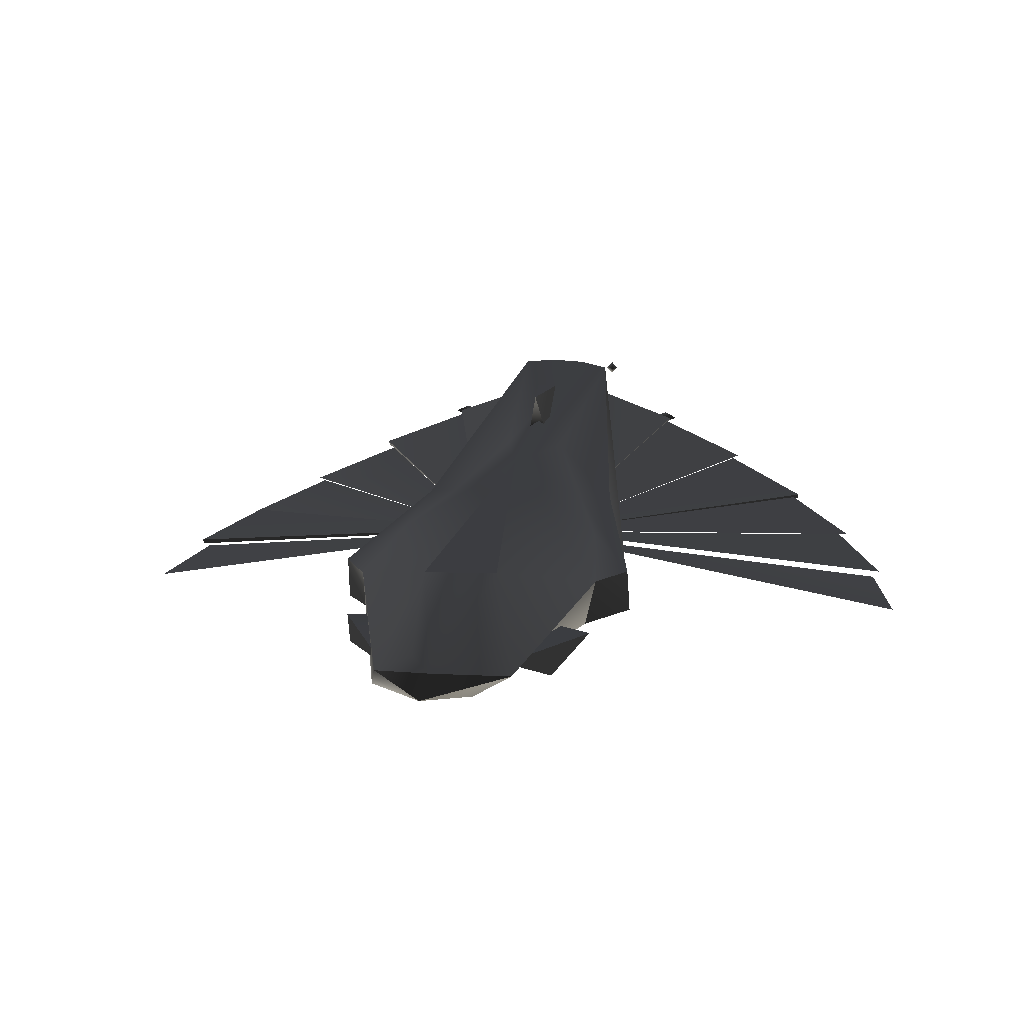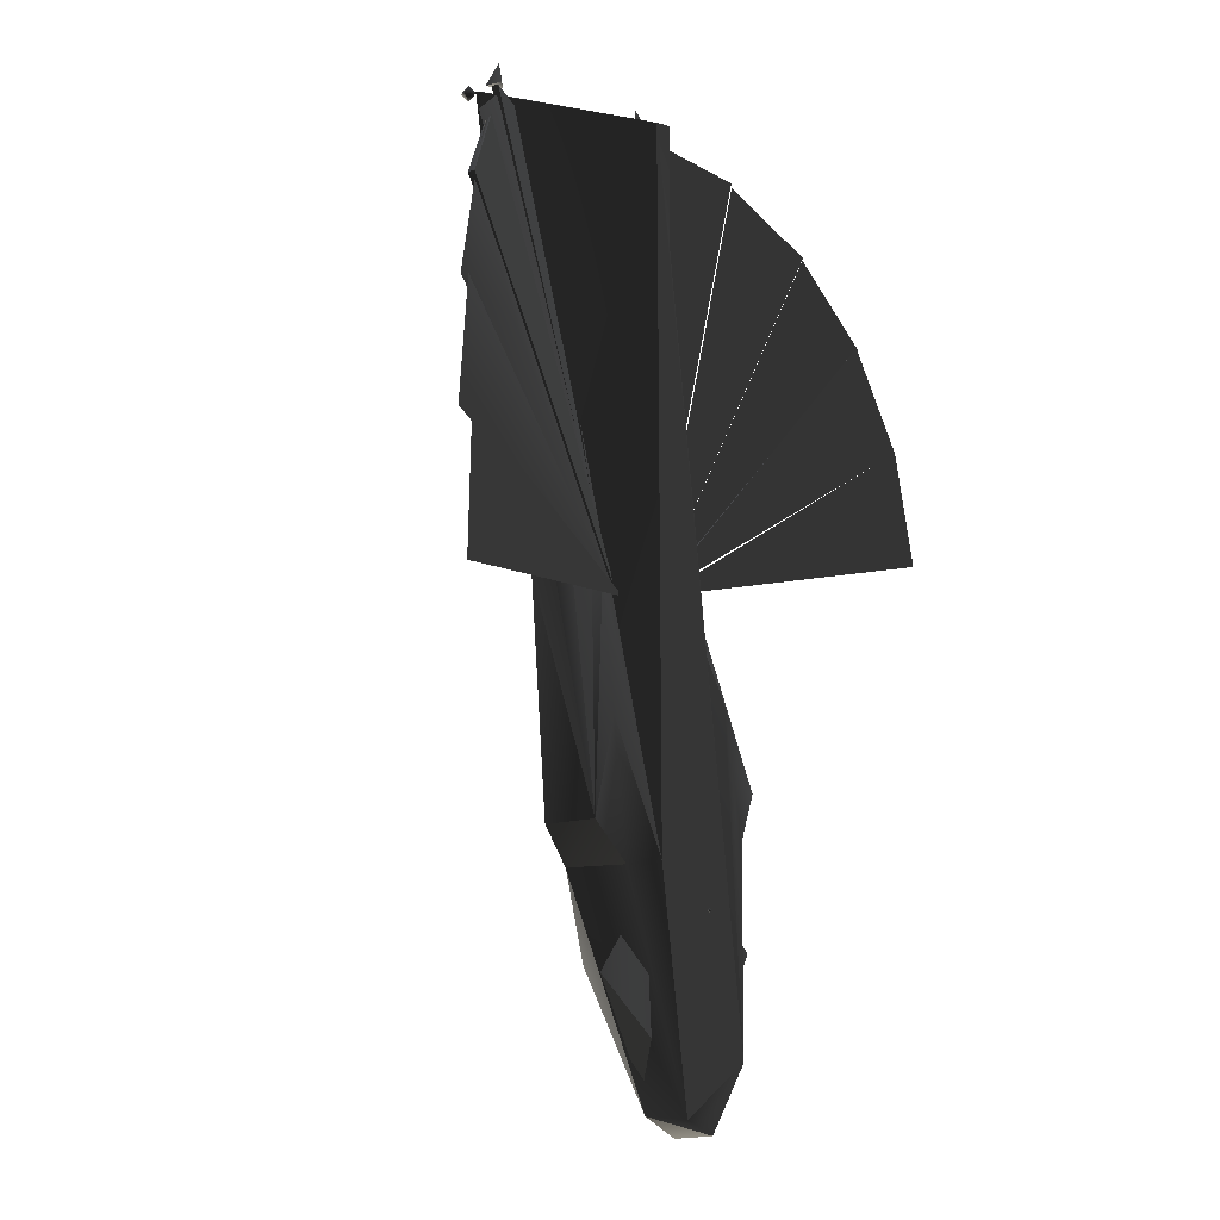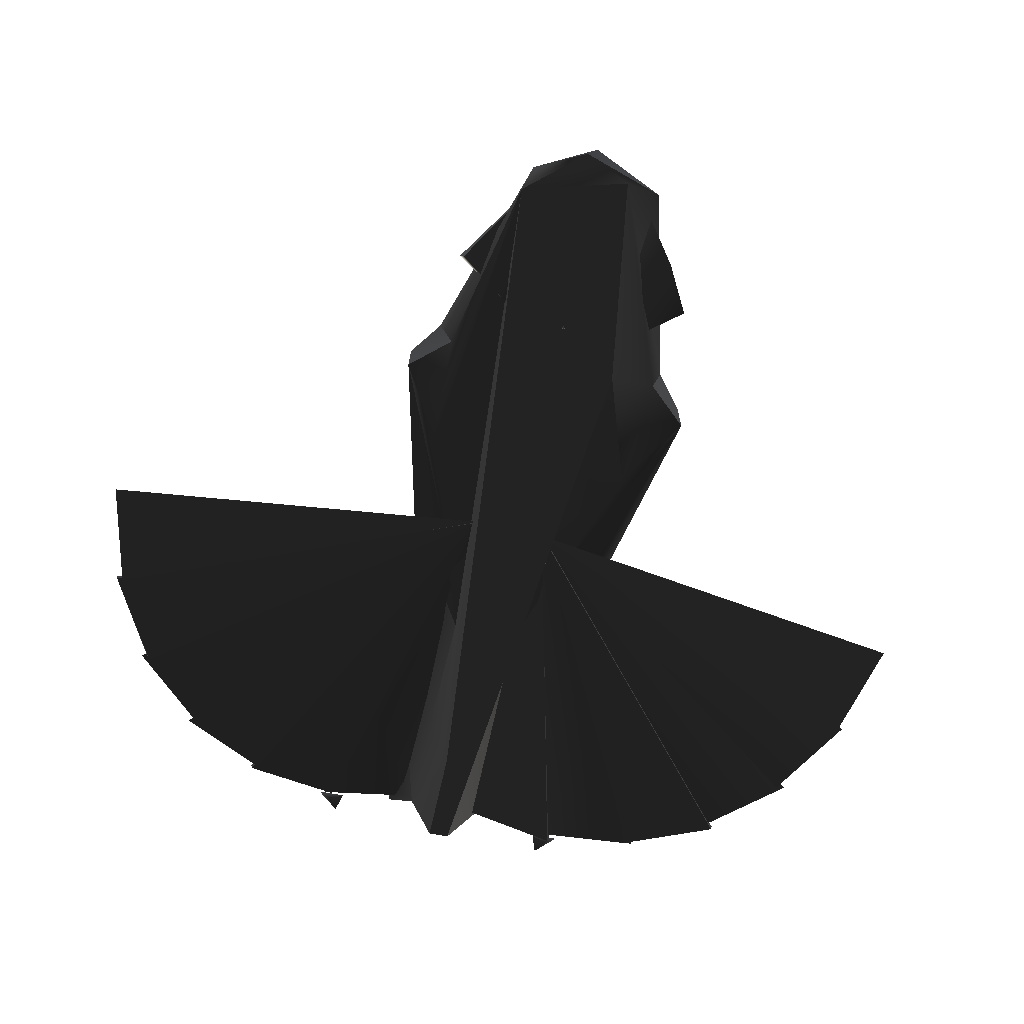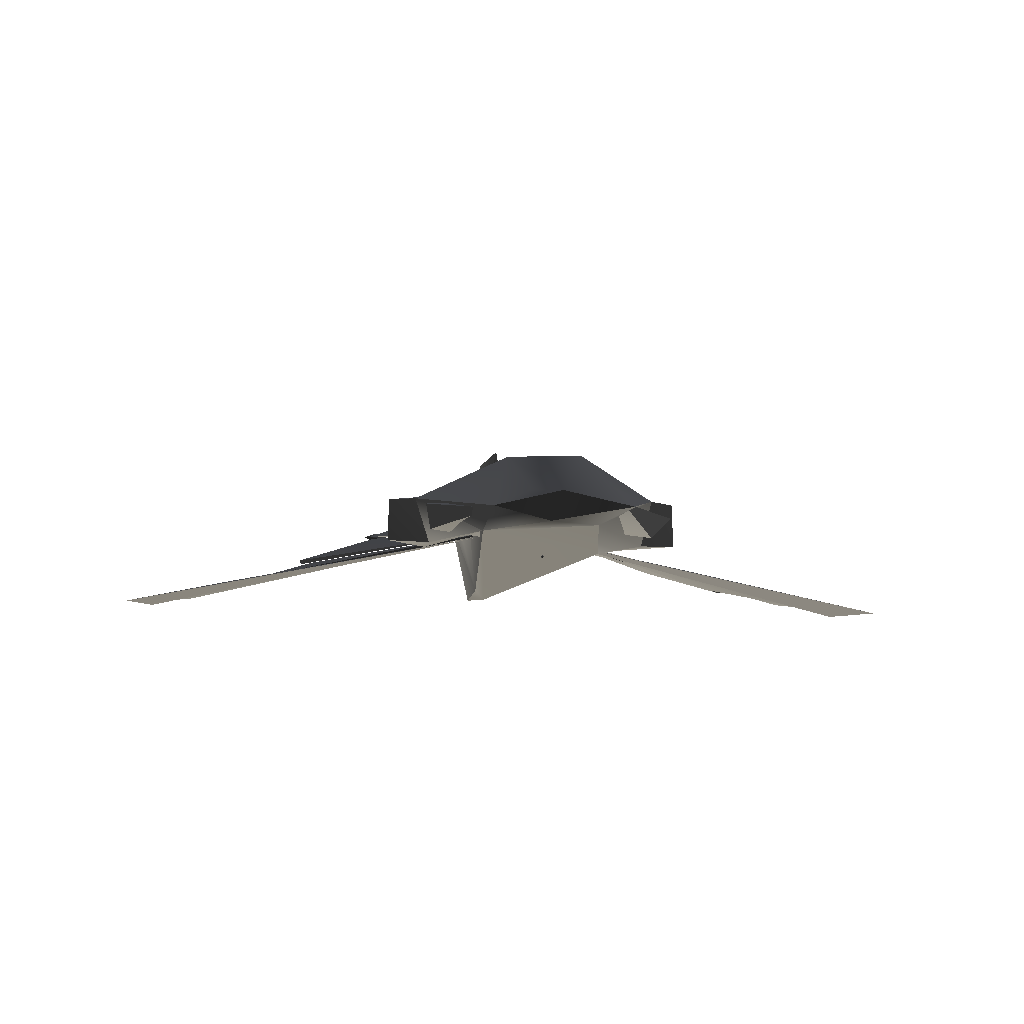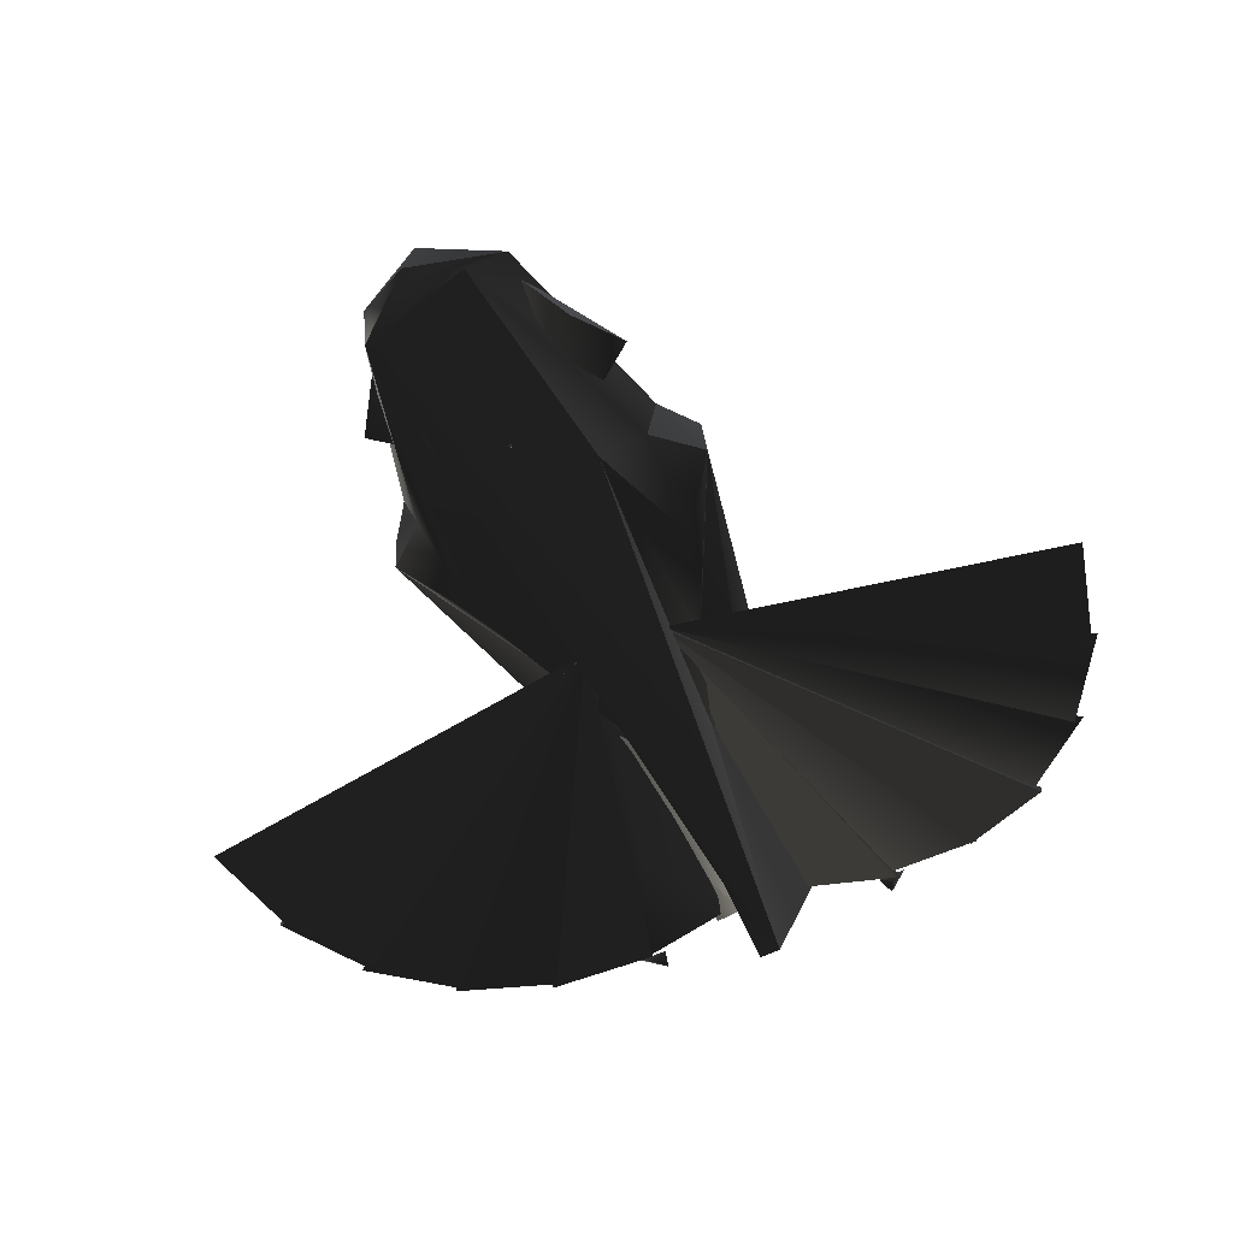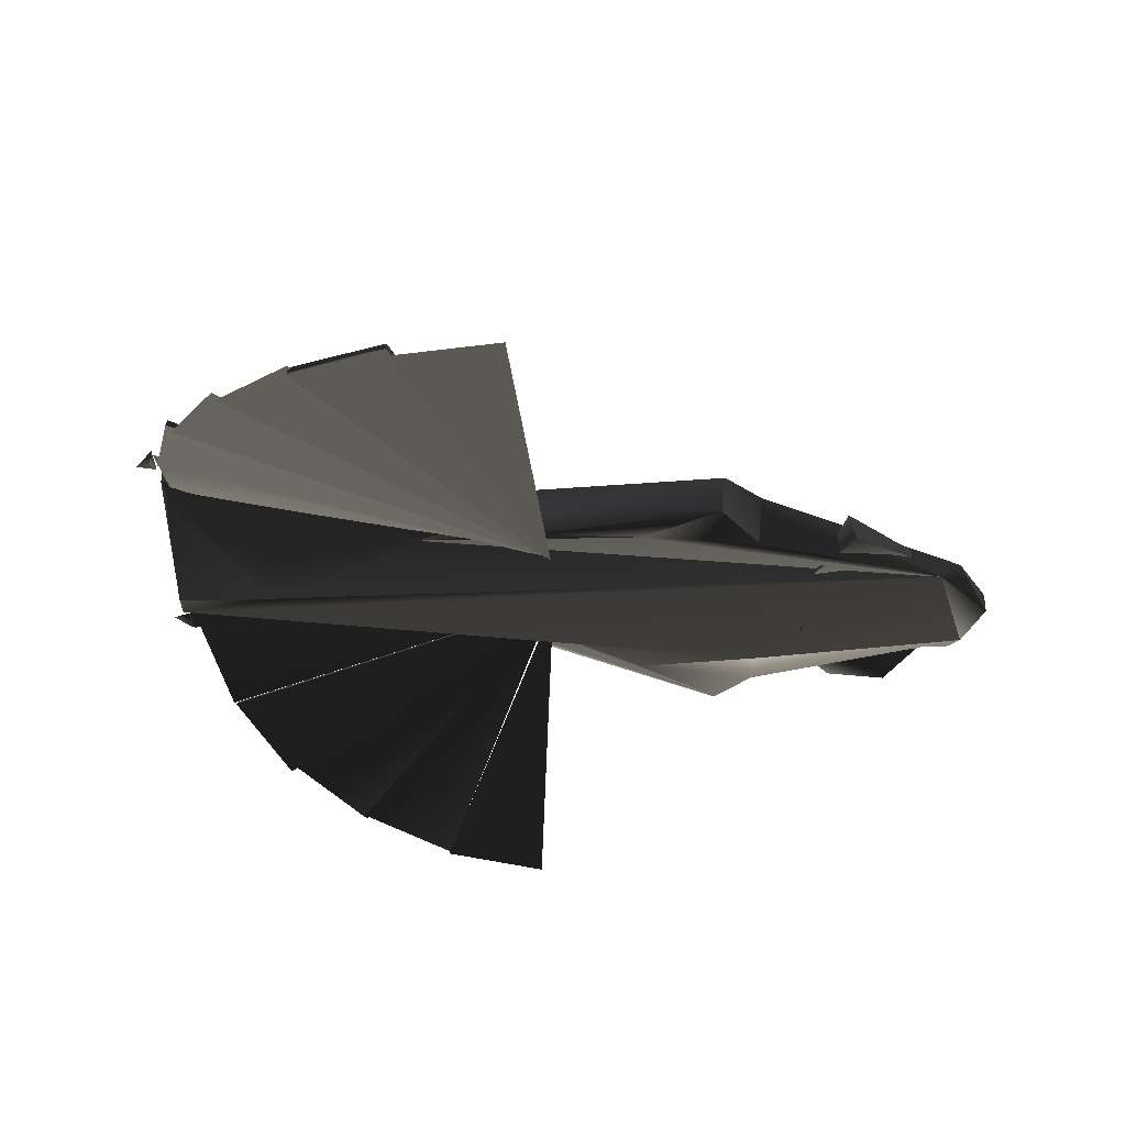
<metadata>
{"format":"obj","ext":"obj","renderer":"f3d","projection":"perspective","resolution":1024,"background":"white","views":[{"elev":13.7,"azim":-170.1,"up":"+Y"},{"elev":0.4,"azim":-64.0,"up":"+Z"},{"elev":-72.3,"azim":167.2,"up":"+Y"},{"elev":-10.2,"azim":172.9,"up":"+Y"},{"elev":-60.4,"azim":-157.0,"up":"+Y"},{"elev":-39.0,"azim":91.6,"up":"+Y"}]}
</metadata>
<code>
v  0.1939 0.5442 2.741
v  0.06312 -0.1443 2.06
v  0.2012 0.3918 2.066
v  0.1967 0.1789 1.213
v  0.4408 -0.3666 -1.87
v  0.06312 -0.1462 2.619
v  0.6256 -0.1828 -0.1448
v  0.4268 0.02203 0.4924
v  0.8888 -0.2196 -0.6006
v  0.6546 -0.2631 -0.8183
v  0.6261 0.02269 0.4924
v  0.8888 0.03078 -0.6317
v  0.5889 0.2228 0.4885
v  0.7405 0.001033 -0.8427
v  0.3954 -0.244 -1.998
v  0.09747 -0.3546 -2.167
v  -0.185 -0.3522 -2.044
v  -0.7166 0.01338 -0.8411
v  -0.3988 -0.2354 -2.002
v  -0.6522 -0.2631 -0.8183
v  -0.3843 -0.3145 -0.822
v  -0.208 0.194 1.212
v  -0.06132 -0.1357 2.619
v  -0.2949 0.707 2.794
v  -0.4309 0.02203 0.4924
v  -0.4216 -0.02858 0.4924
v  -0.8992 -0.2257 -0.5958
v  -0.6218 -0.1838 -0.1434
v  -0.4253 0.2006 1.22
v  -0.6299 0.2319 0.4924
v  -0.8864 0.03078 -0.6317
v  -0.1167 0.7428 2.818
v  0.3593 0.5417 2.76
v  0.3737 0.3963 2.06
v  0.117 0.7531 2.824
v  0.308 0.7396 2.78
v  0.4223 0.2054 1.218
v  -0.1173 0.3634 1.292
v  -0.115 0.1145 1.288
v  0.2133 0.3253 1.29
v  -0.03891 0.3296 1.131
v  -0.4281 0.2379 0.4923
v  -0.1884 0.4232 1.218
v  0.01694 0.4388 0.5199
v  0.1822 0.4262 1.218
v  0.4236 0.2376 0.4924
v  -0.6218 0.137 -0.1816
v  0.6248 0.137 -0.1816
v  -0.04234 0.6766 2.065
v  0.2388 0.1667 -1.351
v  -0.1974 0.1827 -1.358
v  0.03251 -0.1846 -2.183
v  0.179 -0.1468 -1.991
v  0.7165 -0.1208 -1.338
v  0.3755 -0.2393 -1.883
v  0.3417 -0.09977 -1.299
v  0.3815 -0.2786 -1.146
v  0.6927 -0.2771 -1.373
v  0.2175 0.006196 0.3884
v  1.352 0.09918 2.524
v  0.7699 0.309 2.689
v  0.22 -0.000596 0.389
v  1.826 -0.1075 2.175
v  1.315 0.08113 2.494
v  1.299 -0.000308 1.809
v  0.2195 -0.001968 0.389
v  2.198 -0.2765 1.706
v  1.782 -0.122 2.158
v  1.38 -0.1048 1.332
v  0.5598 0.2368 2.011
v  0.8182 0.3523 2.712
v  0.2208 0.5702 2.712
v  0.2287 0.02398 0.3965
v  2.168 -0.2617 1.702
v  2.442 -0.3689 1.159
v  0.2241 -0.001304 0.3988
v  0.2121 -0.02228 0.389
v  2.534 -0.4677 0.5447
v  2.395 -0.4121 1.161
v  -1.247 -0.1916 0.6145
v  -2.526 -0.4726 0.5383
v  -2.389 -0.4201 1.155
v  -0.2033 -0.02577 0.389
v  -0.8186 0.1145 1.924
v  -0.7749 0.3326 2.68
v  -1.353 0.1136 2.513
v  -0.2147 0.008554 0.3858
v  -0.2058 0.5399 2.722
v  -0.7971 0.3165 2.72
v  -0.2184 0.01672 0.3976
v  -1.803 -0.2923 1.156
v  -2.141 -0.2672 1.706
v  -2.429 -0.3798 1.151
v  -0.216 -0.002913 0.399
v  -1.311 0.07438 2.492
v  -1.819 -0.1204 2.172
v  -0.2119 -0.002225 0.389
v  -0.2132 0.007595 0.3871
v  -2.194 -0.2598 1.699
v  -1.781 -0.1011 2.151
v  -1.556 -0.1795 1.552
v  1.89 -0.2937 0.8051
v  -1.319 0.1003 2.467
v  -1.018 -0.05118 1.278
v  -1.825 -0.0909 2.165
v  -0.214 0.008766 0.3864
v  2.434 -0.3976 1.162
v  2.141 -0.2868 1.716
v  0.2226 -0.01263 0.4002
v  -0.223 0.5618 2.702
v  -0.8103 0.3427 2.712
v  -0.7435 -0.1744 -1.301
v  -0.3434 -0.1918 -1.905
v  -0.5648 -0.3459 -1.613
v  0.7886 0.3343 2.679
v  1.36 0.1269 2.514
v  0.000964 0.7457 1.268
v  0.06265 0.7401 1.775
v  -0.000602 0.4532 1.871
v  0.06265 0.4611 1.363
v  -0.06341 0.7401 1.775
v  -0.06341 0.4611 1.363
v  -0.6902 0.3486 2.719
v  -0.7311 0.3468 2.83
v  -0.7737 0.3105 2.737
v  -0.7737 0.3849 2.737
v  -0.8556 0.349 2.706
v  0.7728 0.3105 2.737
v  0.7199 0.3468 2.824
v  0.6919 0.3486 2.709
v  0.7728 0.3849 2.737
v  0.8577 0.349 2.715
v  -0.3179 -0.1966 -0.9681
v  -0.01475 -0.3811 -1.084
v  -0.003815 -0.3702 -1.084
v  -0.003815 -0.3811 -1.095
v  -0.003815 -0.3811 -1.073
v  -0.003815 -0.3921 -1.084
v  0.007123 -0.3811 -1.084
v  -0.3512 0.7146 2.735
v  -0.3512 0.7546 2.775
v  -0.3112 0.7146 2.775
v  -0.3512 0.7146 2.815
v  -0.3512 0.6746 2.775
v  -0.3912 0.7146 2.775
g $dummy_node
f 1 2 3
f 3 2 4
f 2 5 4
f 2 1 6
f 7 8 4
f 7 9 8
f 7 10 9
f 4 8 11
f 11 9 12
f 11 12 13
f 10 5 14
f 5 15 14
f 5 16 15
f 17 16 5
f 17 18 19
f 17 19 16
f 20 17 21
f 17 20 18
f 22 21 23
f 24 22 23
f 25 26 22
f 26 25 27
f 28 26 27
f 20 21 28
f 20 28 27
f 29 24 27
f 24 30 27
f 30 31 27
f 23 32 24
f 10 7 5
f 7 4 5
f 21 26 28
f 26 21 22
f 25 29 27
f 24 29 22
f 29 25 22
f 33 34 13
f 6 1 35
f 33 13 36
f 11 13 37
f 13 34 37
f 11 37 4
f 8 9 11
f 37 3 4
f 33 36 35
f 35 1 33
f 1 34 33
f 1 3 34
f 3 37 34
g $dummy_node
f 27 31 18
f 9 10 12
f 10 14 12
f 20 27 18
g $dummy_node
f 38 39 40
f 41 40 39
f 41 39 38
f 38 40 41
f 42 43 44
f 44 45 46
f 42 44 47
f 48 44 46
f 47 44 18
f 45 44 49
f 44 43 49
f 48 50 44
f 51 18 44
f 36 46 45
f 36 45 49
f 48 46 13
f 46 36 13
f 36 49 35
f 32 35 49
f 43 24 49
f 32 49 24
f 24 43 30
f 43 42 30
f 42 31 30
f 42 47 31
f 31 47 18
f 19 18 51
f 52 19 51
f 52 51 50
f 50 53 52
f 53 15 52
f 50 48 14
f 14 15 50
f 53 50 15
f 14 48 12
f 48 13 12
f 54 55 56
f 56 57 54
f 55 58 57
f 56 55 57
f 58 54 57
g $dummy_node
f 32 23 35
f 51 44 50
f 16 19 52
f 6 35 23
f 16 52 15
g $dummy_node
f 23 21 5
f 5 2 23
f 21 17 5
f 2 6 23
g $dummy_node
f 59 60 61
f 62 63 64
f 65 64 63
f 65 62 64
f 65 63 62
f 66 67 68
f 69 68 67
f 69 66 68
f 69 67 66
f 70 71 72
f 70 72 73
f 72 71 73
f 70 73 71
f 74 75 76
f 77 78 79
f 80 81 82
f 80 82 83
f 82 81 83
f 80 83 81
f 84 85 86
f 84 86 87
f 87 86 85
f 84 87 85
f 88 89 90
f 91 92 93
f 91 93 94
f 94 93 92
f 91 94 92
f 95 96 97
f 98 99 100
f 101 100 99
f 101 98 100
f 101 99 98
f 102 79 78
f 102 78 77
f 102 77 79
f 103 96 95
f 104 97 96
f 104 96 105
f 105 106 104
f 97 106 103
f 74 107 75
f 74 108 107
f 108 74 109
f 103 95 97
f 75 109 76
f 74 76 109
f 89 88 110
f 110 88 90
f 111 89 110
f 112 113 114
f 89 111 90
f 58 55 54
f 115 61 60
f 60 59 116
f 115 59 61
f 75 107 109
f 108 109 107
f 60 116 115
f 116 59 115
f 106 97 104
f 106 105 103
f 105 96 103
f 117 118 119
f 117 119 120
f 118 121 119
f 119 121 122
f 121 117 122
f 122 117 120
f 90 111 110
g $dummy_node
f 123 124 125
f 124 123 126
f 127 123 125
f 123 127 126
f 124 127 125
f 127 124 126
f 128 129 130
f 131 130 129
f 128 130 132
f 131 132 130
f 128 132 129
f 131 129 132
g $dummy_node
f 133 113 112
f 113 133 114
f 133 112 114
g $dummy_node
f 118 117 121
g $dummy_node
f 134 135 136
f 135 134 137
f 138 134 136
f 134 138 137
f 135 139 136
f 139 135 137
f 139 138 136
f 138 139 137
g $dummy_node
f 140 141 142
f 143 142 141
f 140 142 144
f 143 144 142
f 140 145 141
f 143 141 145
f 140 144 145
f 143 145 144

</code>
